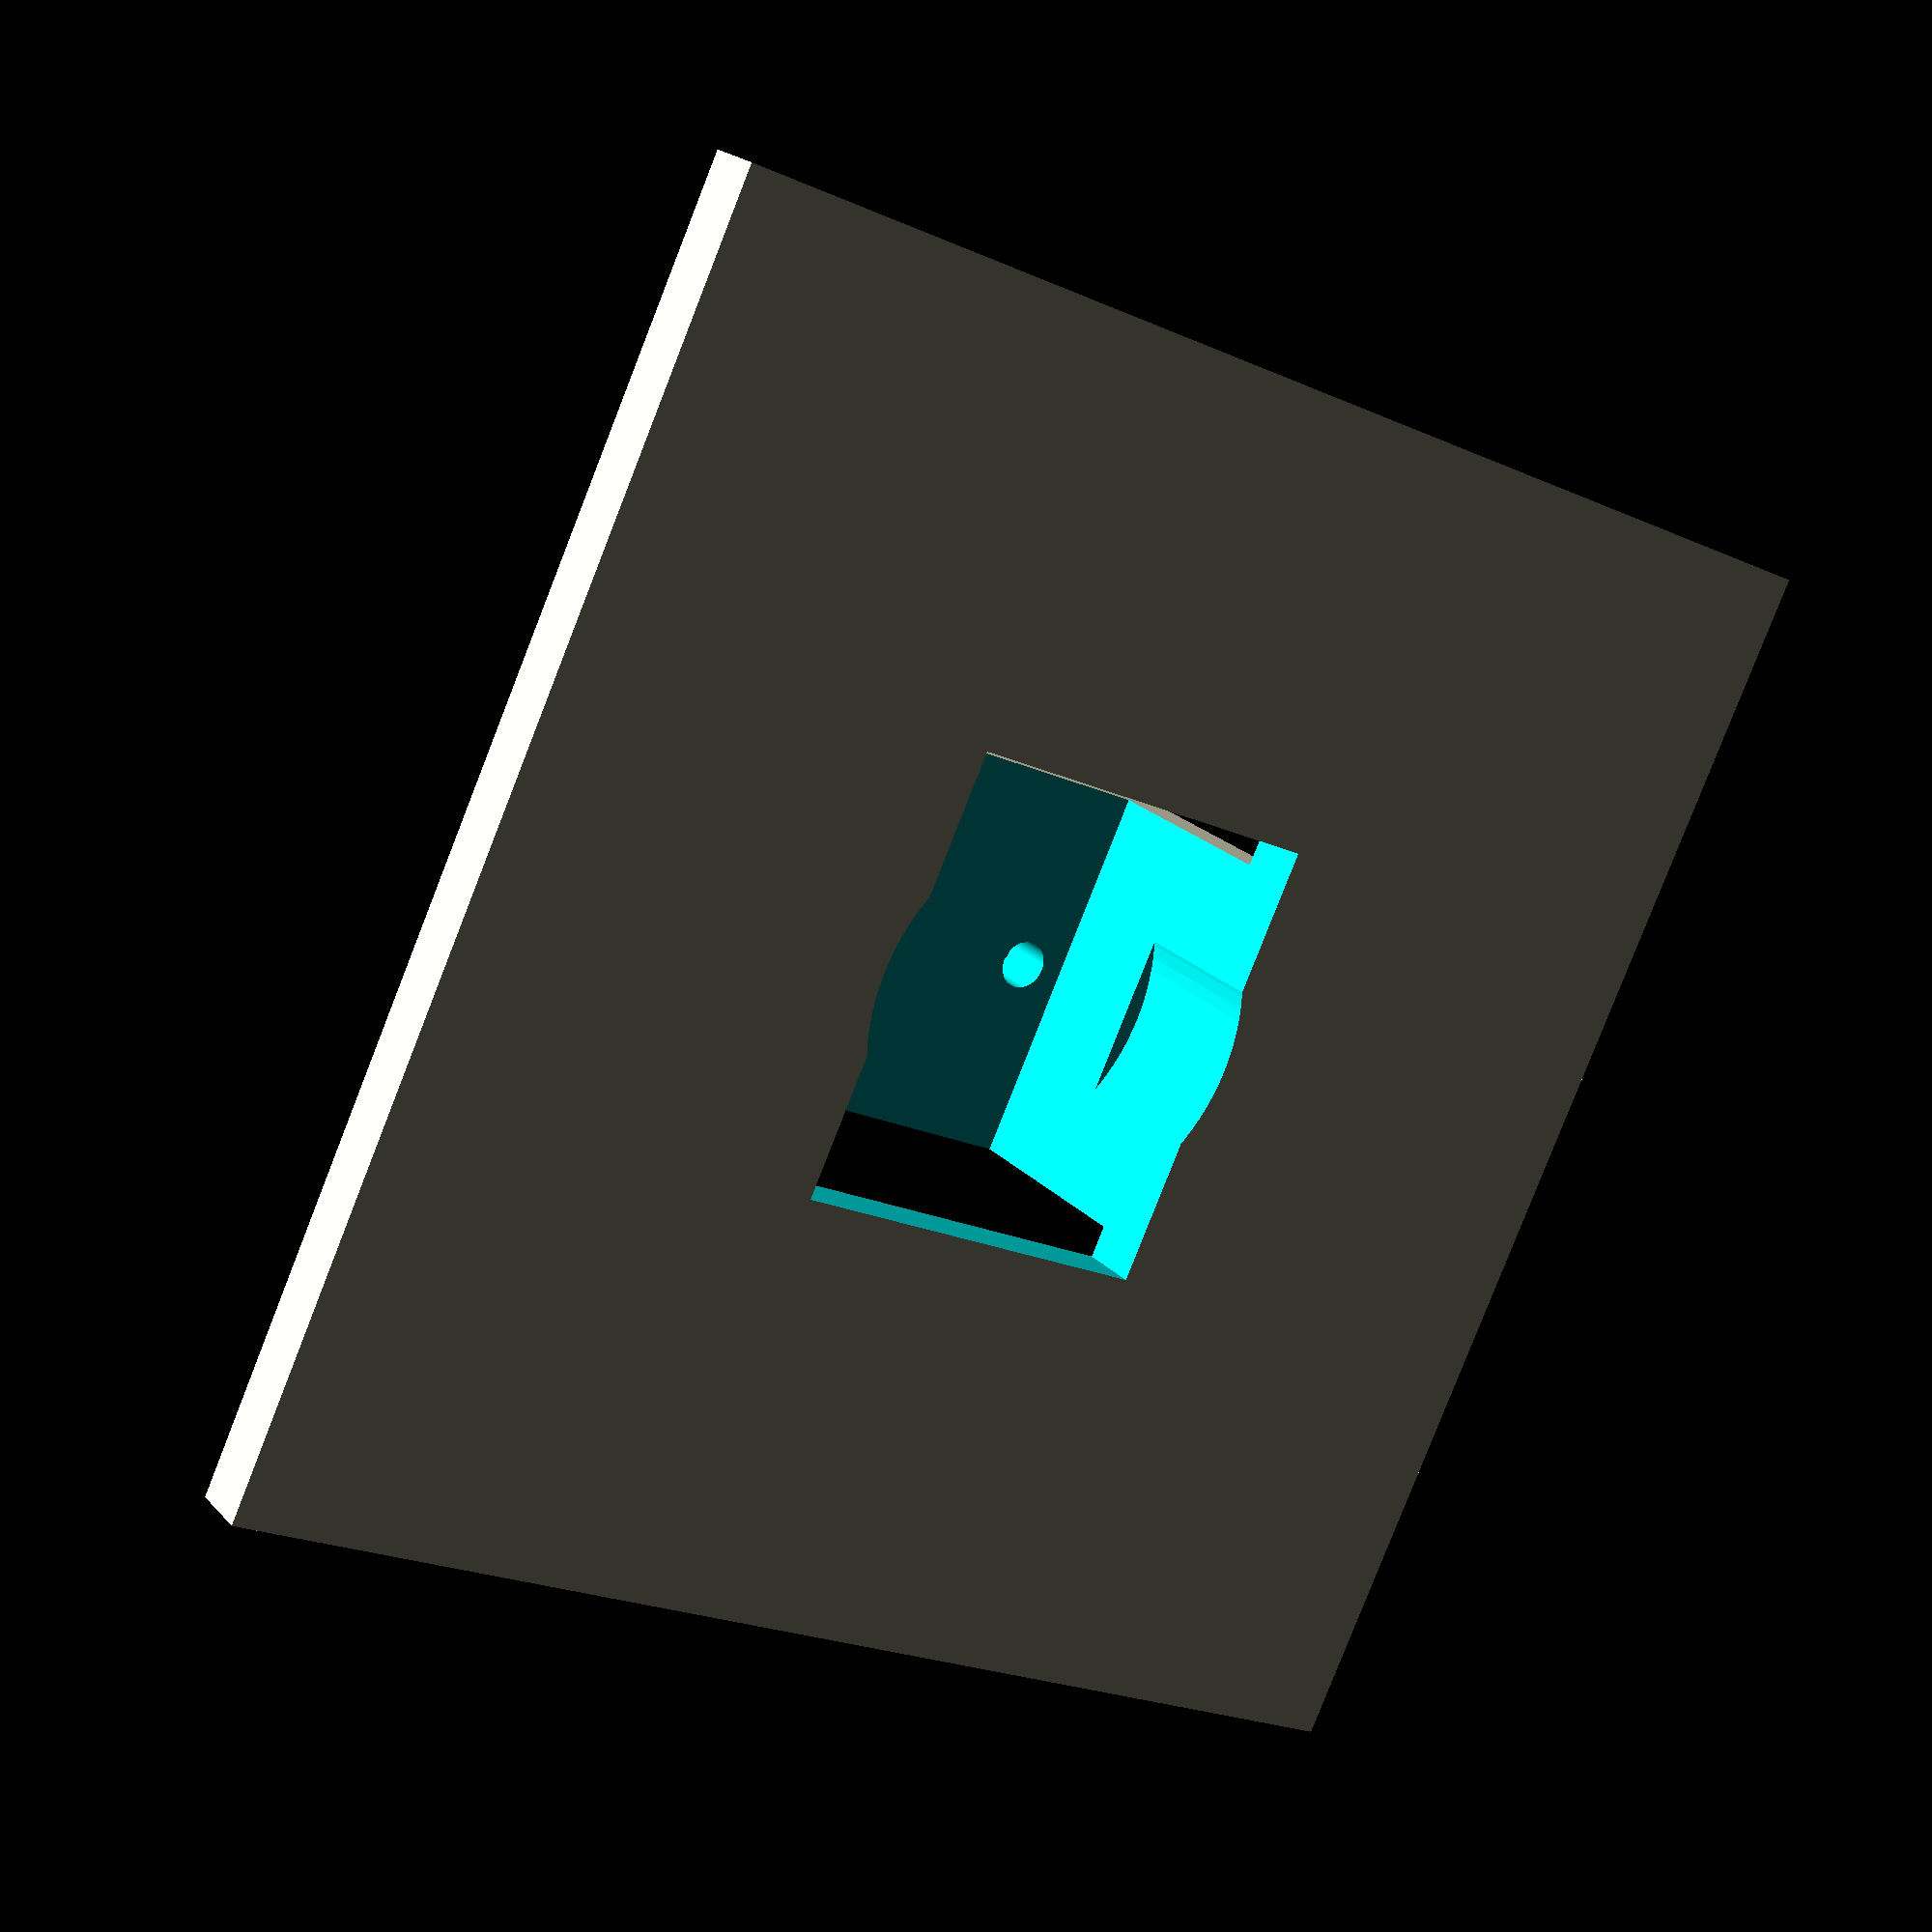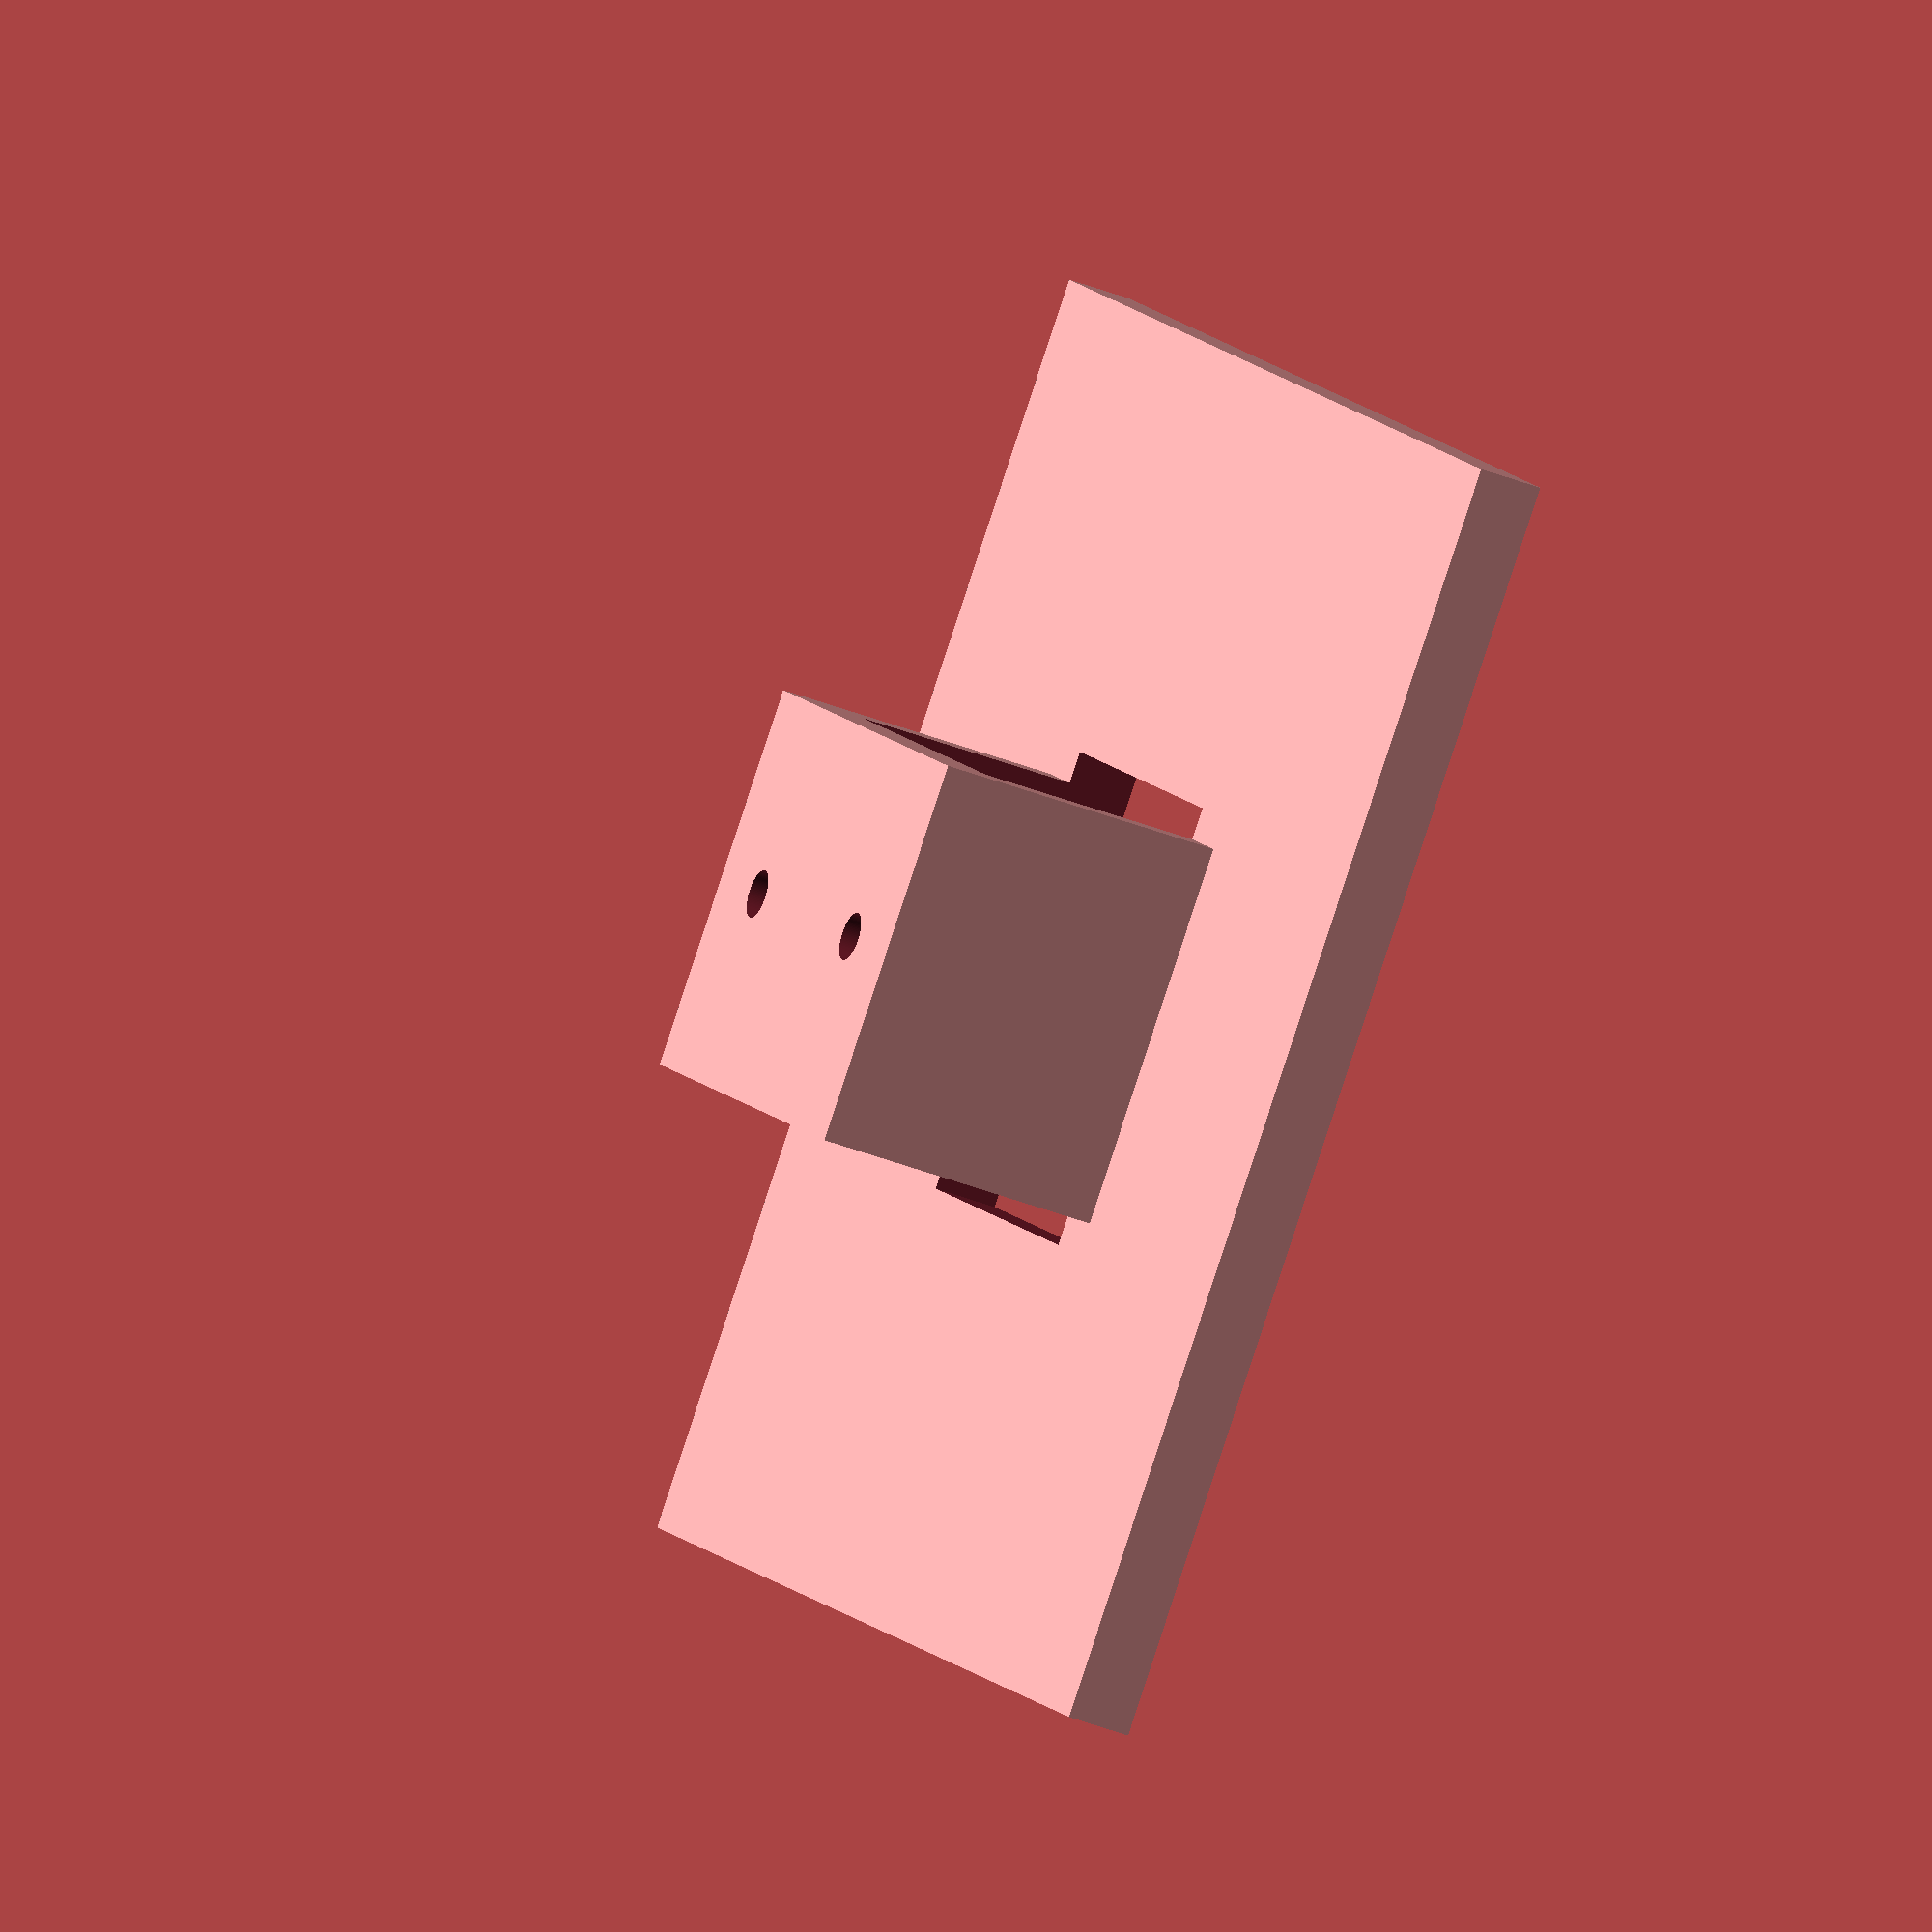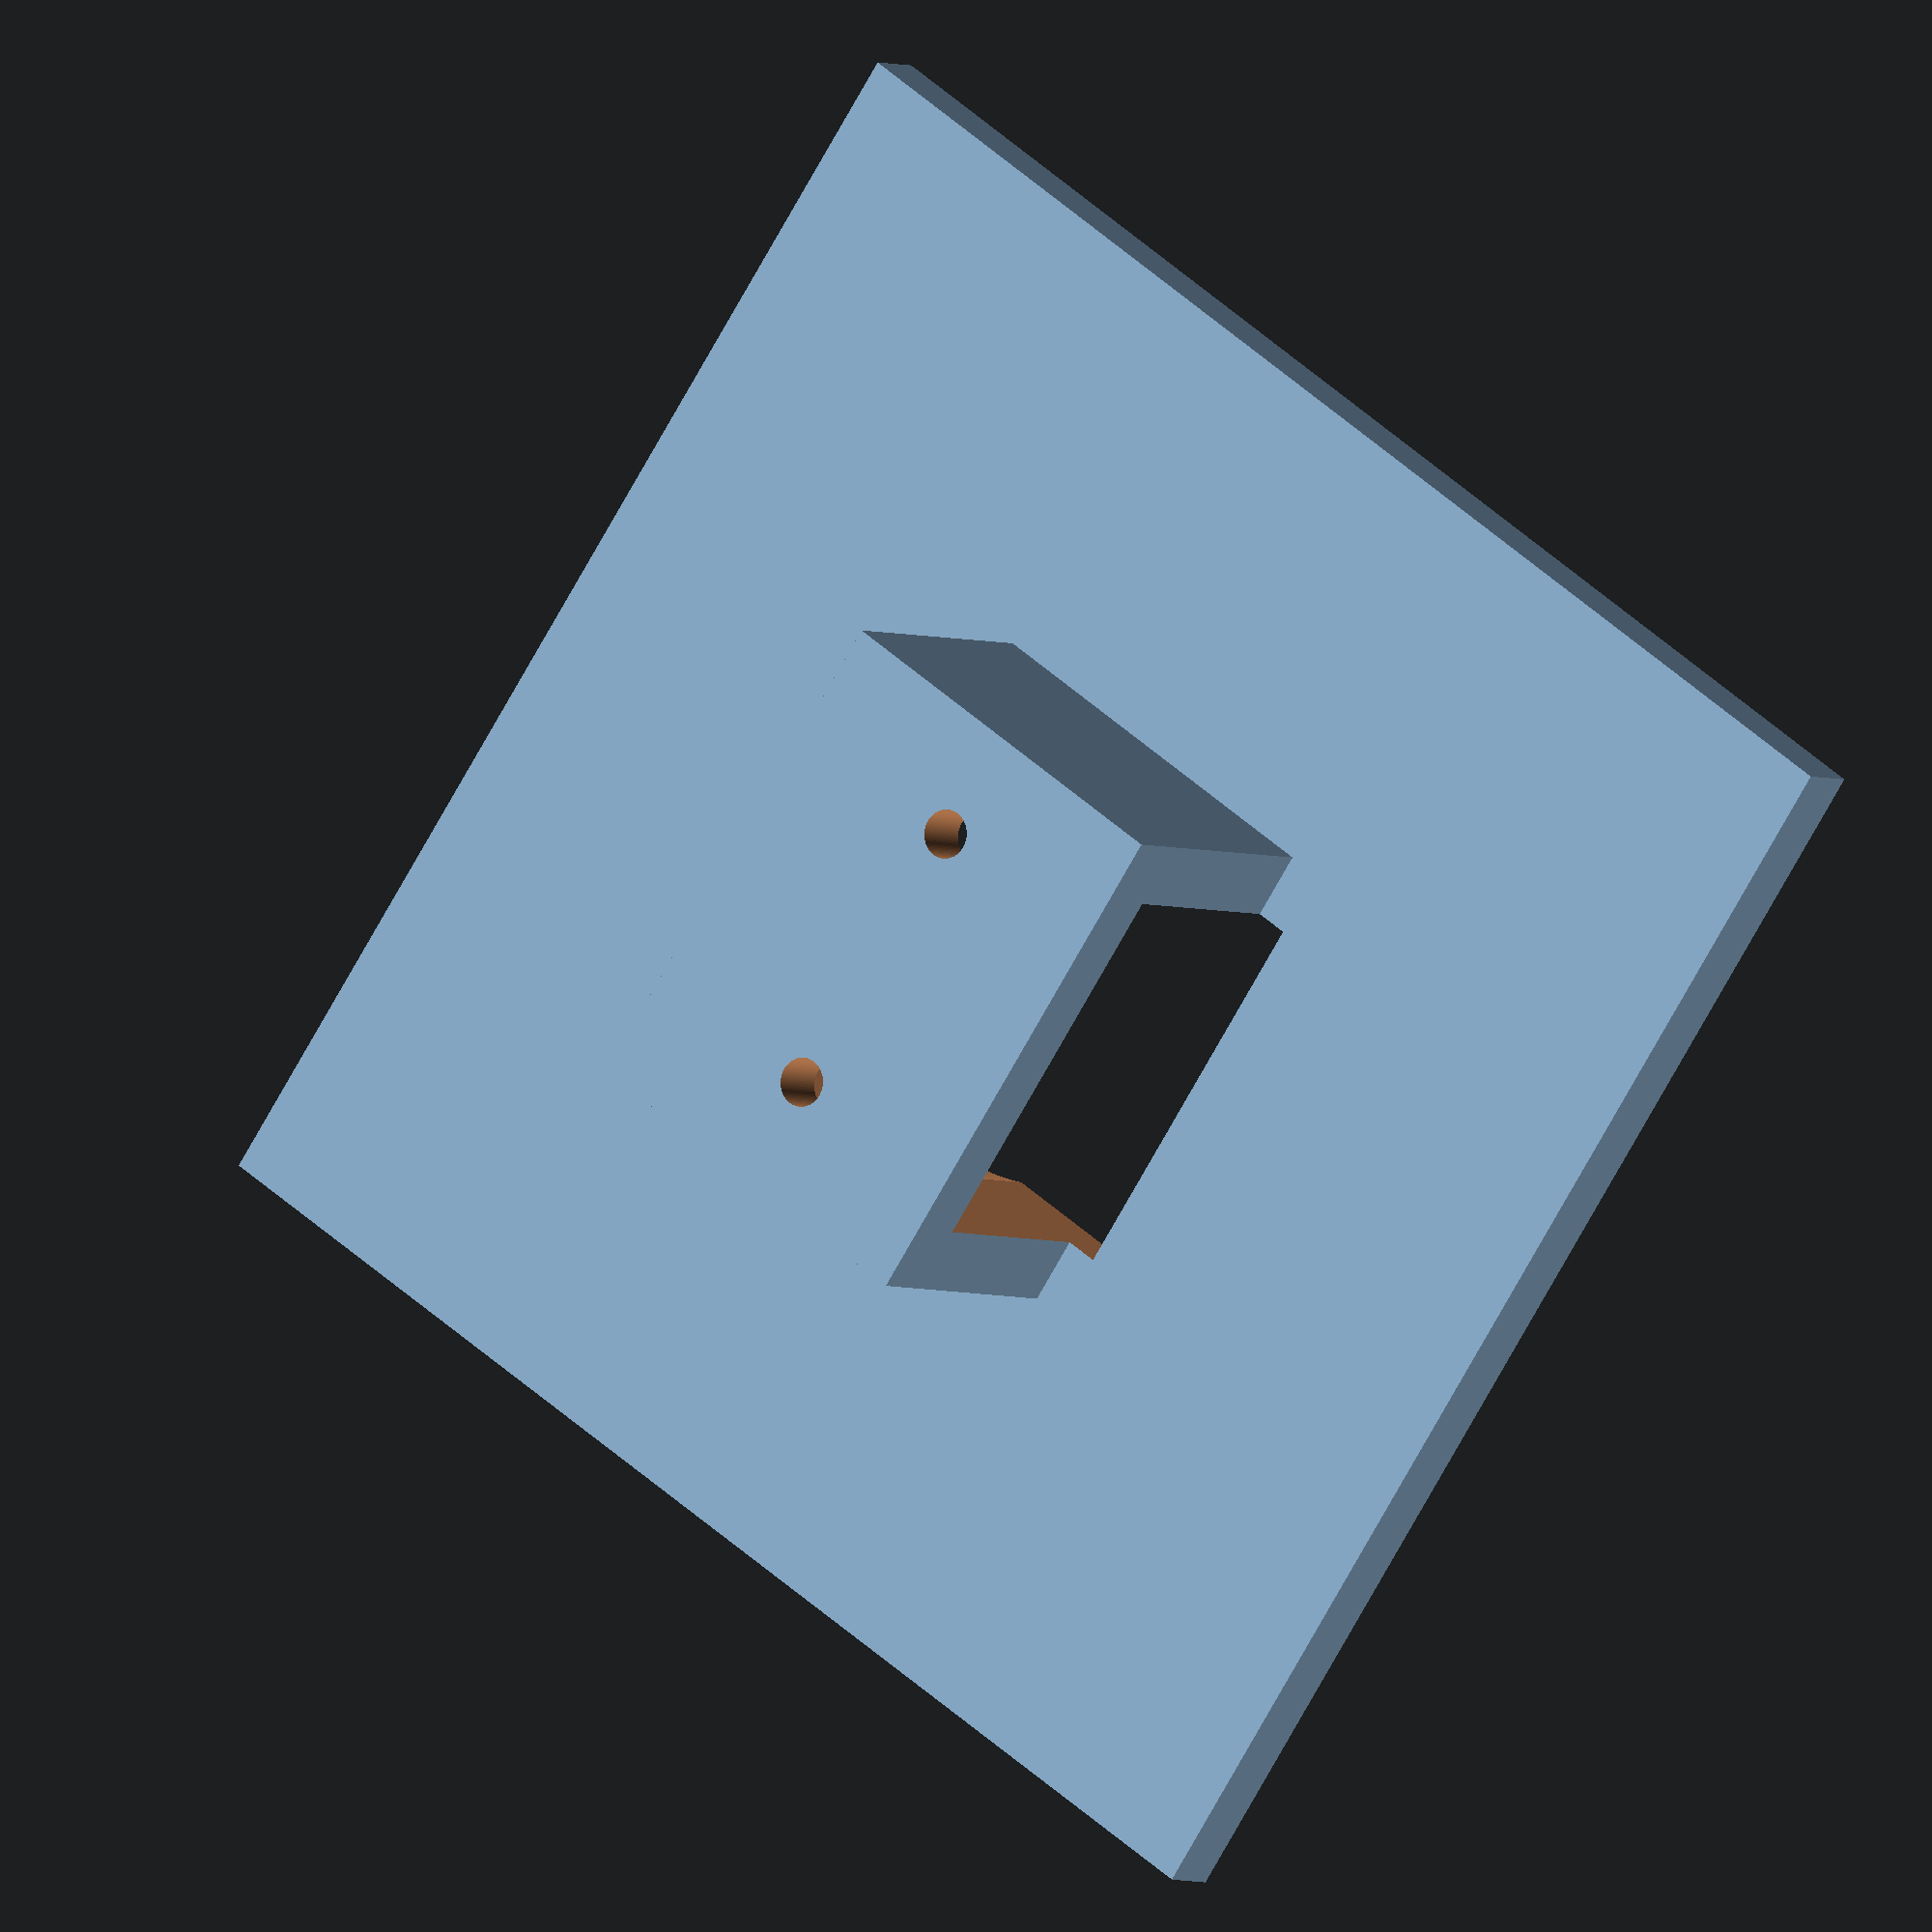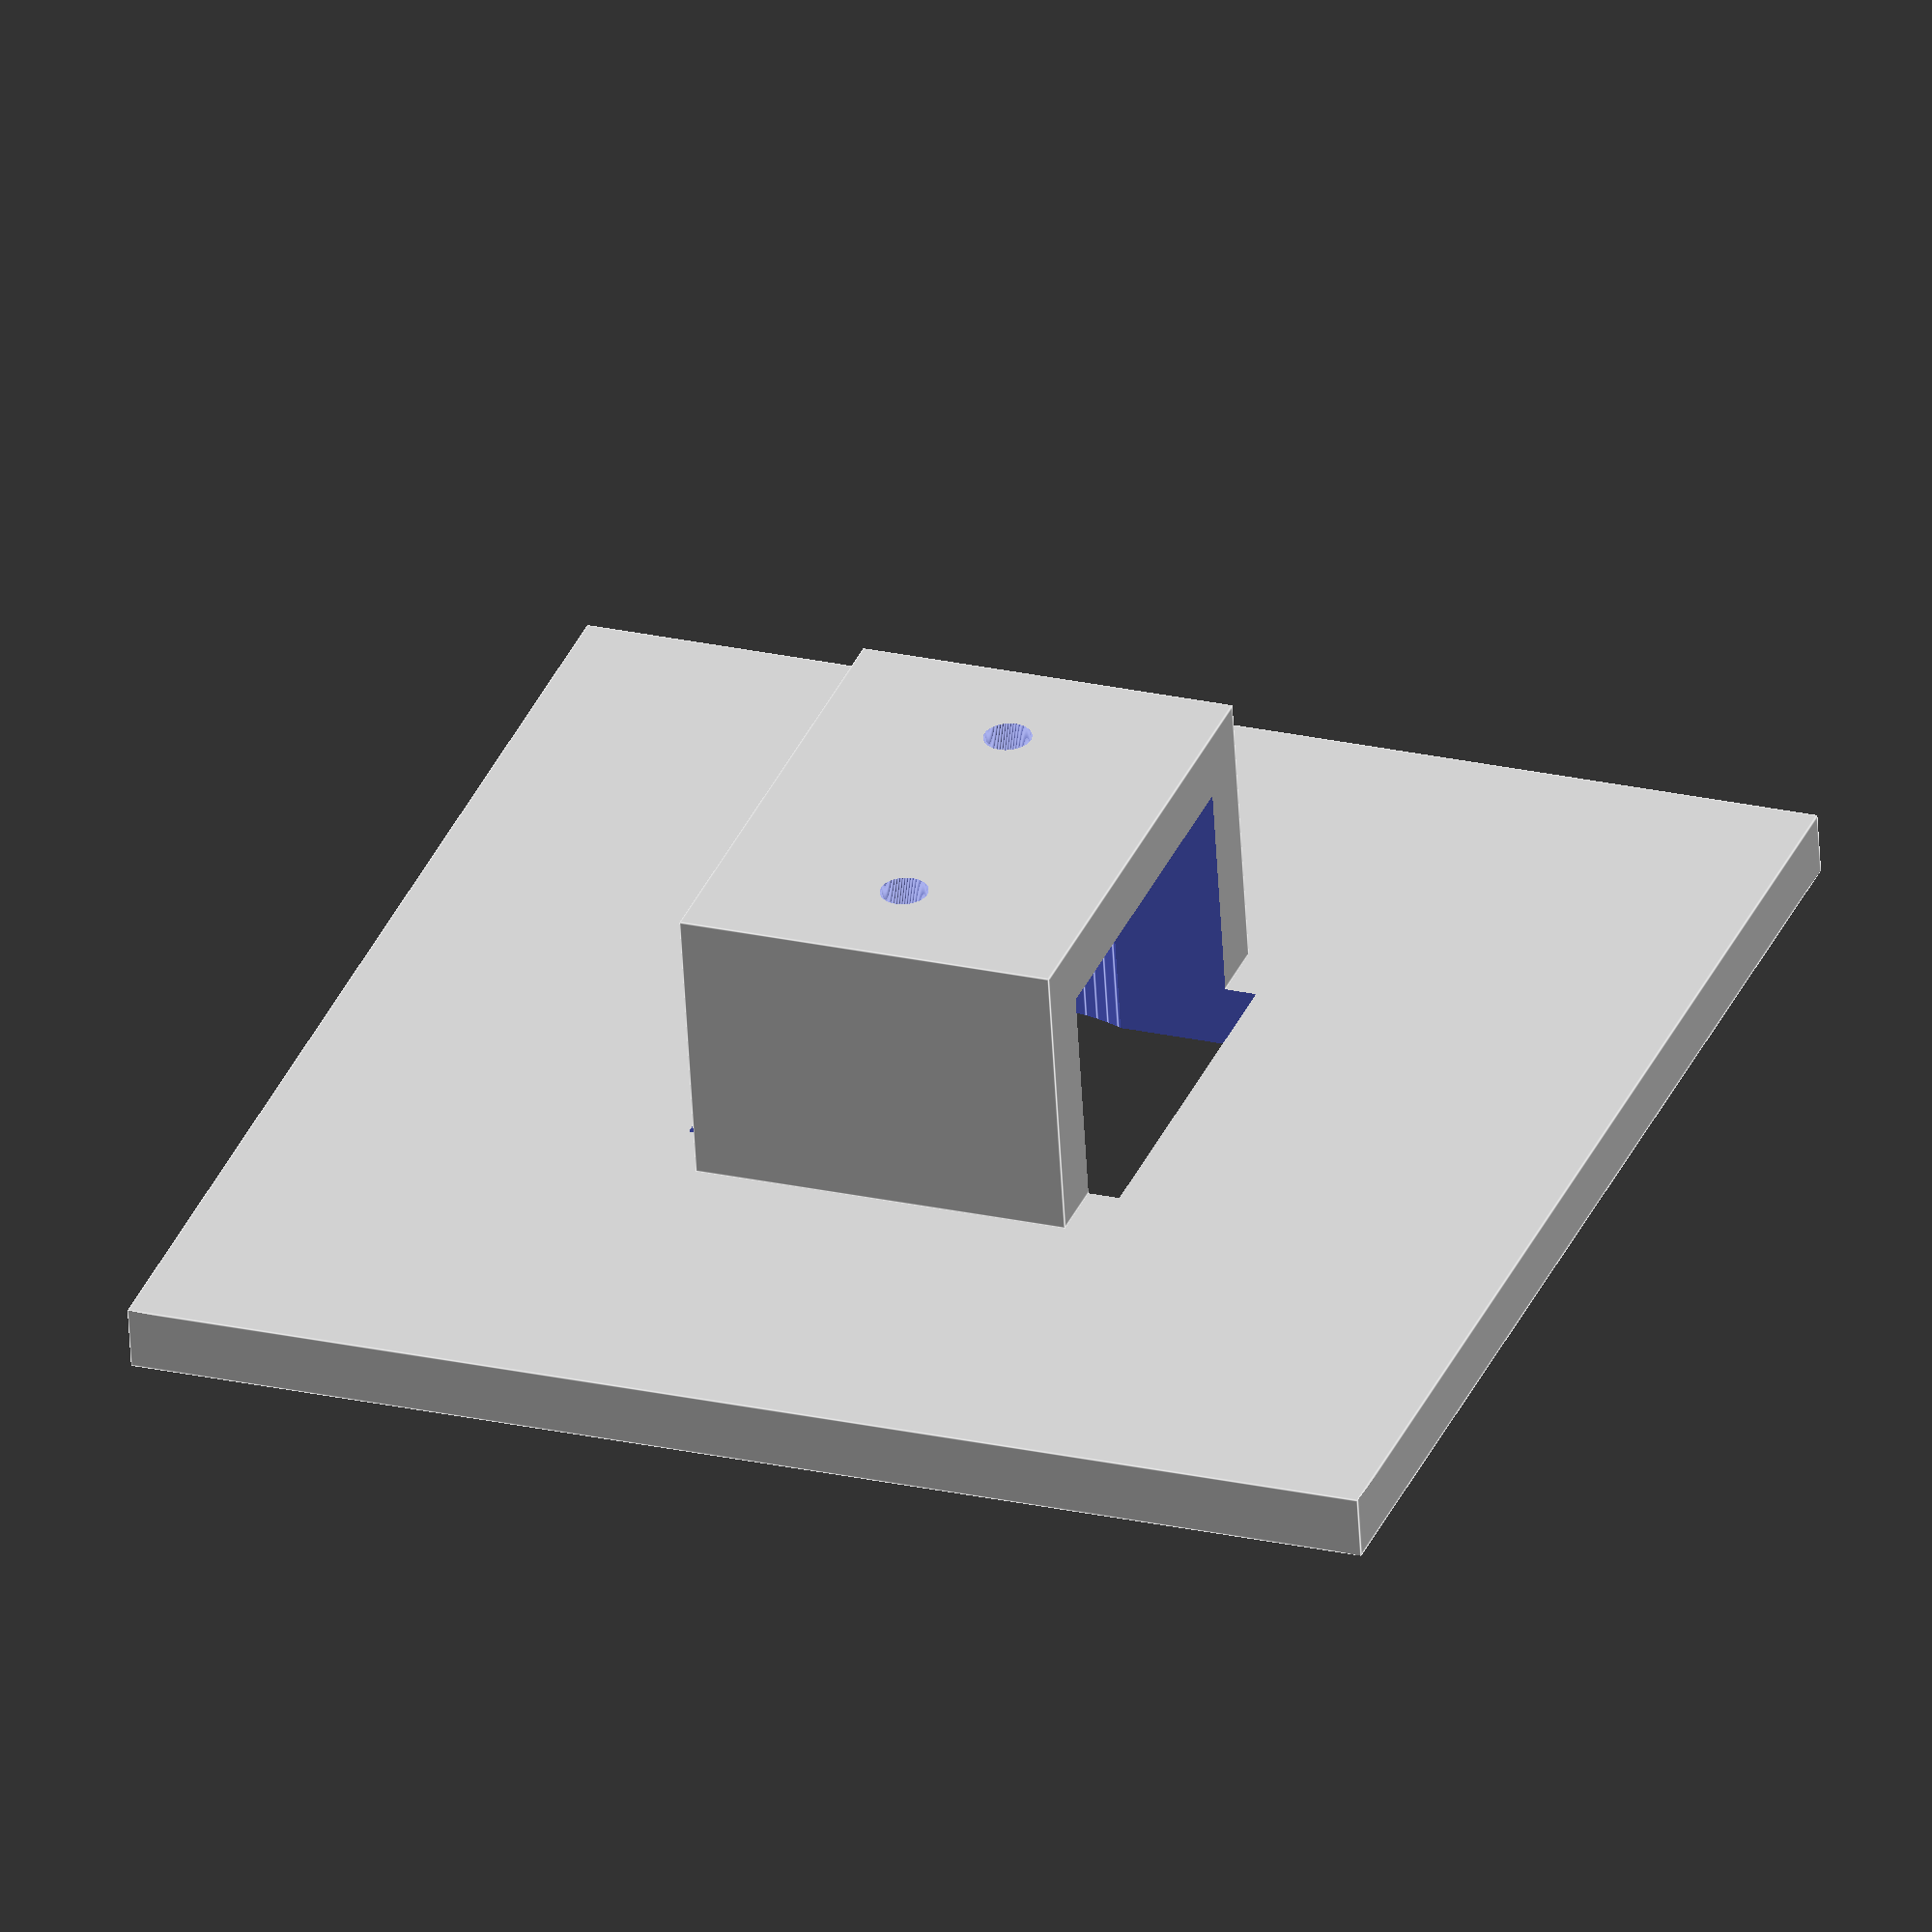
<openscad>
// type = default | tactile | adafruit

module coverHole(type = "default") {
    if (type == "adafruit") {
        cylinder(d = 11.6, h = 10, $fn = 100);
    } else if (type == "tactile") {
        cylinder(d = 6.8, h = 10, $fn = 100);
    } else {
        cylinder(d = 6.8, h = 10, $fn = 100);
    }
}

module baseHole(type = "default", socketHoles = false) {
    if (type == "adafruit") {
       translate([0, 0, -4]) cylinder(d = 12.9, h = 10, $fn = 100);
       cube(size = [14, 11.9, 16], center = true);
    } else if (type == "tactile") {
       cube(size = [14, 11.9, 7], center = true);
    } else {
        translate([0, 0, -8]) cylinder(d = 6.8, h = 10, $fn = 100);
    }

    if (socketHoles == true) {
       translate([0, 4.5, -13]) cylinder(d = 1.5, h = 10, $fn = 100);
       translate([0, -4.5, -13]) cylinder(d = 1.5, h = 10, $fn = 100);
    }
}

module basePocket(type = "default") {
    if (type == "adafruit") {
        cube(size = [12, 16, 9], center = true);
    } else if (type == "tactile") {
        translate([0, 0, 2.5]) cube(size = [12, 16, 4], center = true);
    } else {
        // no pocket at all
    }

}


// small test modules to print
module testCoverPlate(type = "default") {
    difference() {
        cube(size = [40, 40, 1], center = true);
        translate([0, 0, -8]) coverHole(type);
    }
}

module testBase(type = "default") {
    difference() {
        union() {        
            cube(size = [40, 40, 2], center = true);
            translate([0, 0, -5.5]) basePocket(type);
        }
        baseHole(type, socketHoles = true);
    }    
}



baseY = 60;
baseX = 60;


typeAda = "adafruit";
testCoverPlate(typeAda);
translate([0, baseY,  0]) !testBase(type = typeAda);

typeTact = "tactile";
translate([baseX, 0, 0]) testCoverPlate(type = typeTact);
translate([baseX, baseY, 0]) testBase(type = typeTact);

typeDef = "default";

// base plate default tactile button
// base plate default button
translate([baseX * 2, 0, 0]) testCoverPlate(type = typeDef);
translate([baseX * 2, baseY, 0]) testBase(type = typeDef);

</openscad>
<views>
elev=339.1 azim=294.9 roll=330.2 proj=p view=wireframe
elev=39.4 azim=45.0 roll=243.7 proj=o view=solid
elev=182.9 azim=325.6 roll=329.3 proj=o view=wireframe
elev=237.4 azim=339.5 roll=356.8 proj=o view=edges
</views>
